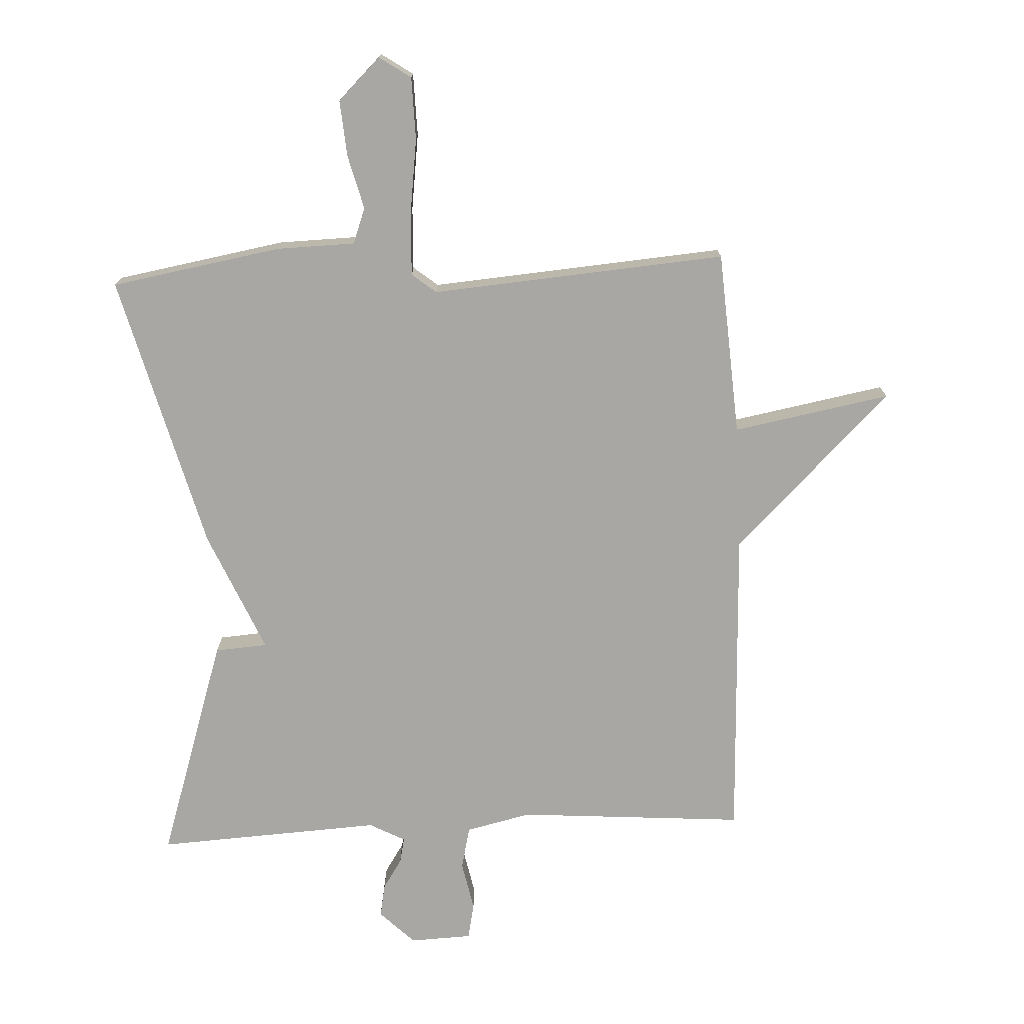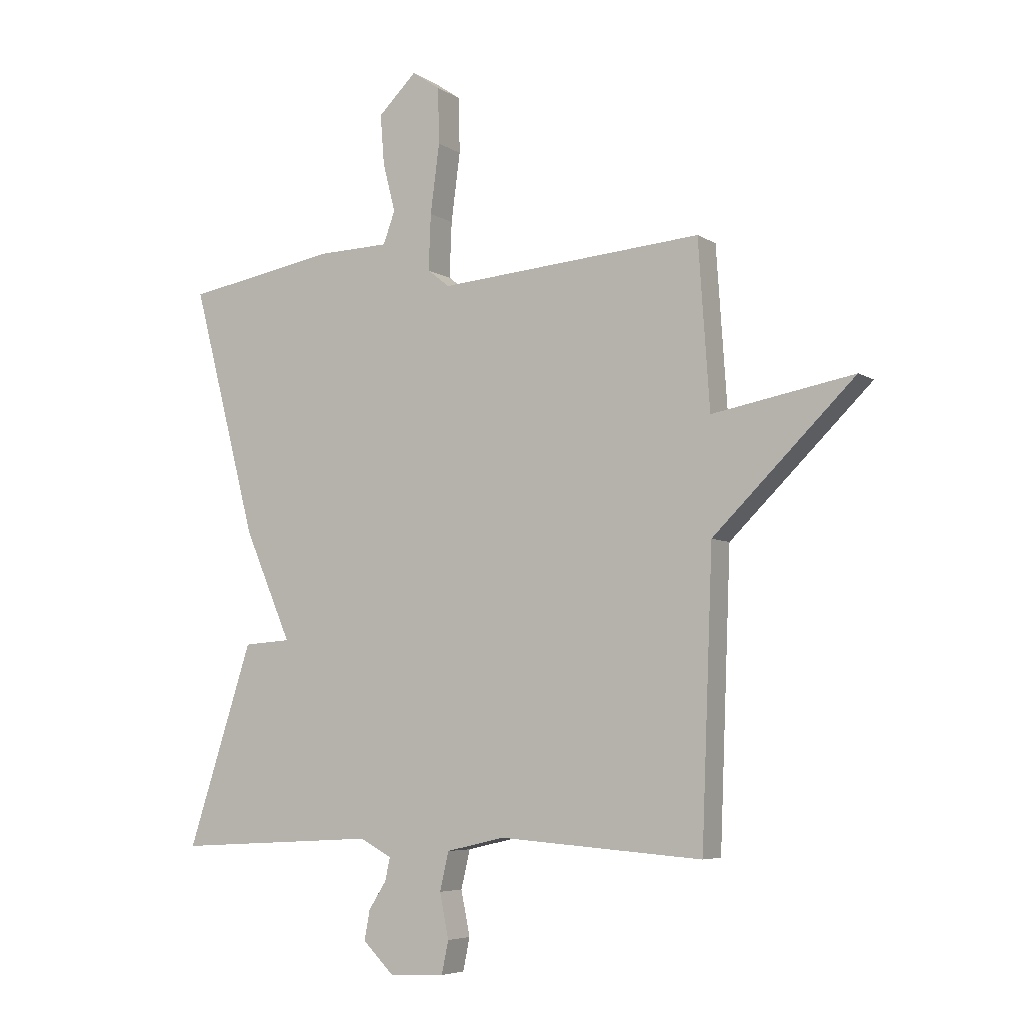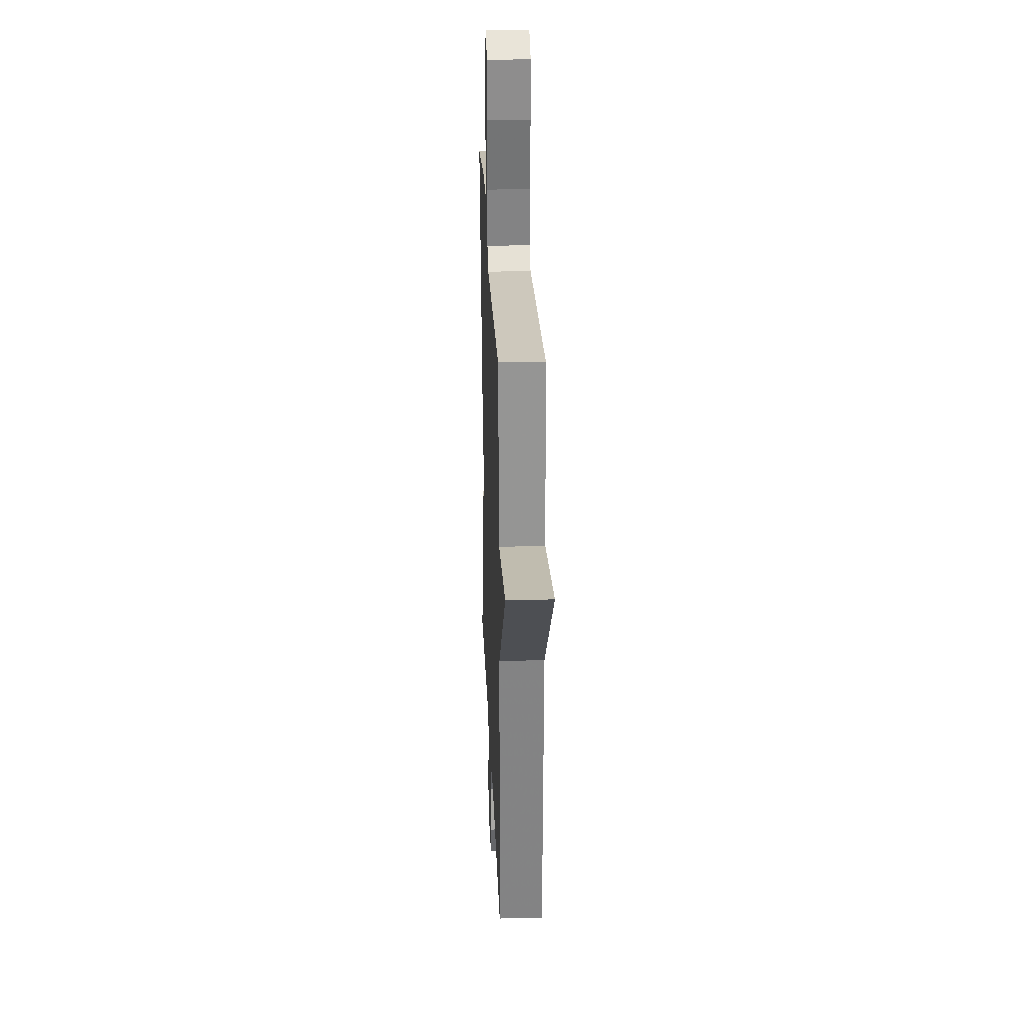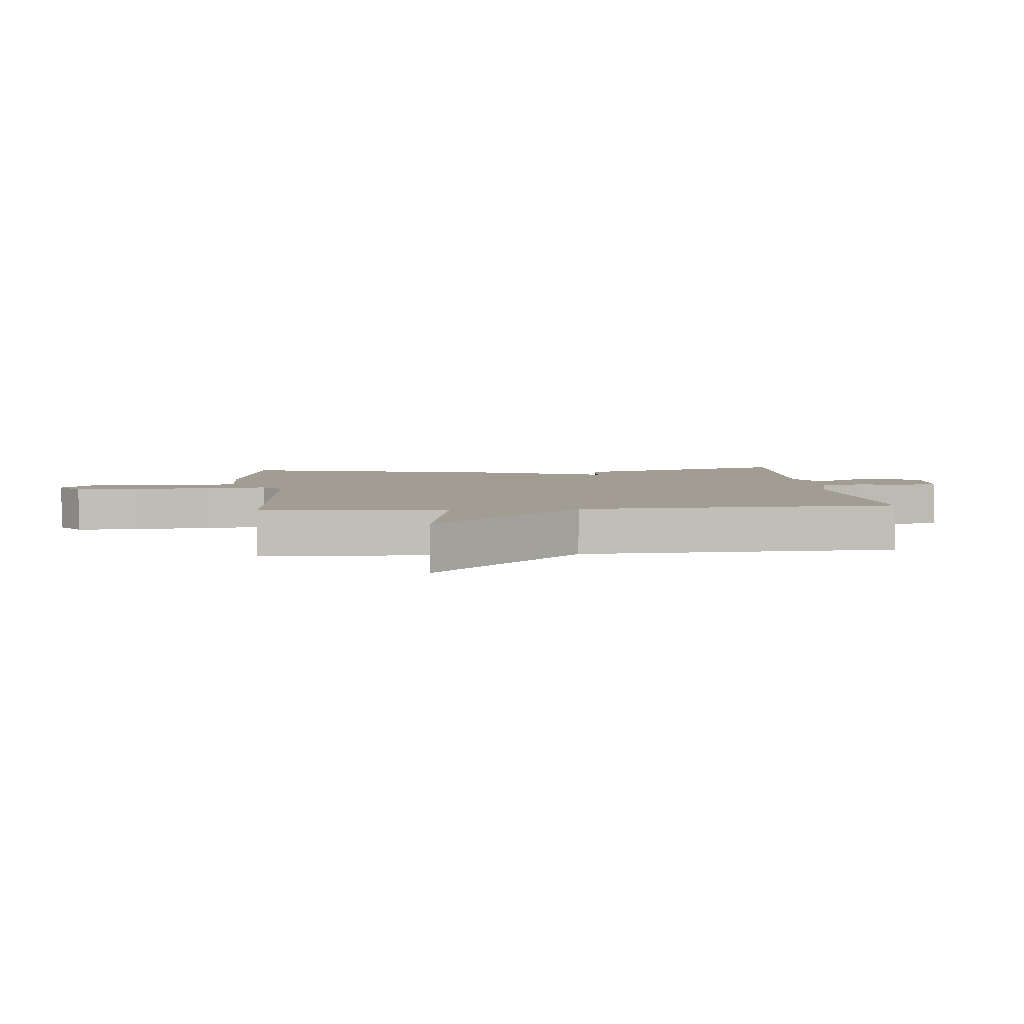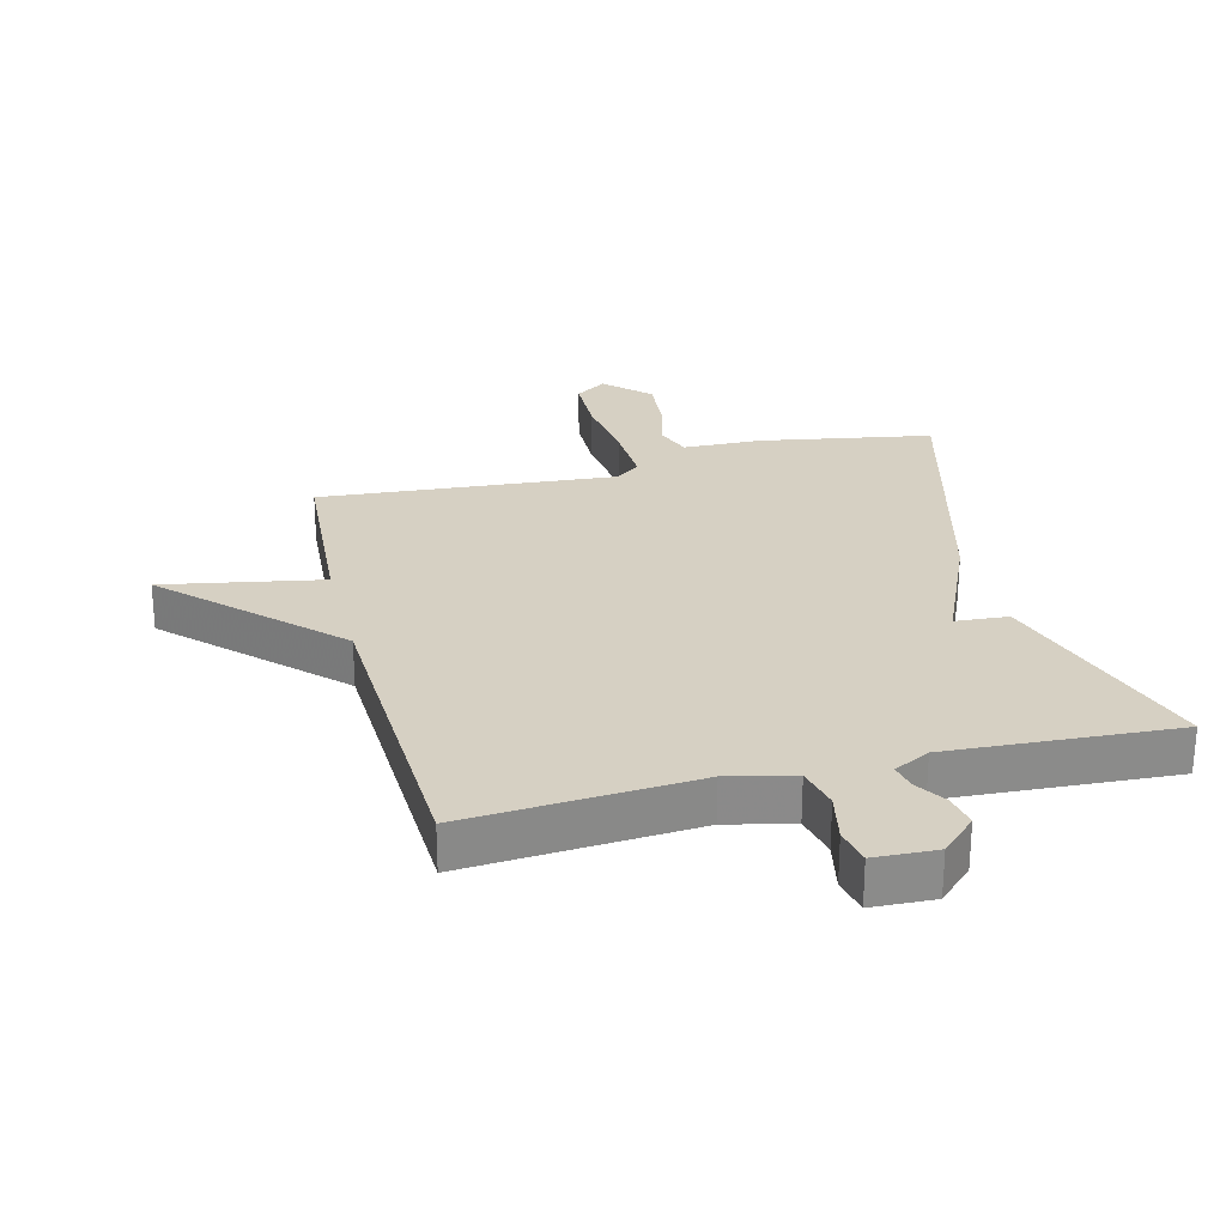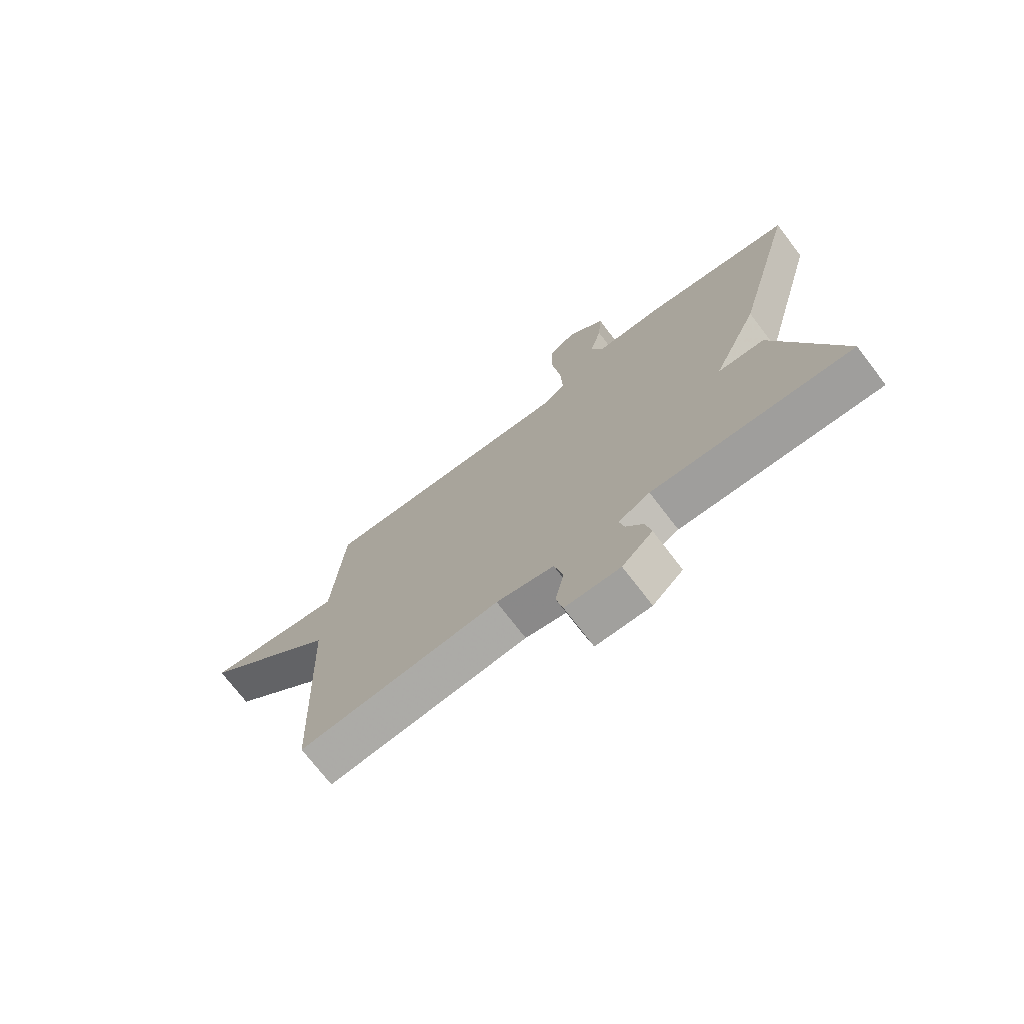
<metadata>
{"format":"obj","ext":"obj","renderer":"f3d","projection":"perspective","resolution":1024,"background":"white","views":[{"elev":-74.5,"azim":2.7,"up":"+Y"},{"elev":-5.8,"azim":29.5,"up":"+Z"},{"elev":26.7,"azim":87.7,"up":"+Z"},{"elev":4.6,"azim":84.3,"up":"+Y"},{"elev":26.5,"azim":165.9,"up":"+Y"},{"elev":-73.2,"azim":-142.5,"up":"+Z"}]}
</metadata>
<code>
v -0.5 0.07 0.5
v -0.228 0.07 0.547
v -0.102 0.07 0.55
v -0.081 0.07 0.607
v -0.103 0.07 0.693
v -0.11 0.07 0.782
v -0.042 0.07 0.848
v 0.008 0.07 0.814
v 0.01 0.07 0.715
v -0.006 0.07 0.593
v -0.01 0.07 0.494
v 0.029 0.07 0.463
v 0.5 0.07 0.5
v 0.52 0.07 0.206
v 0.771 0.07 0.252
v 0.52 0.07 0.006
v 0.5 0.07 -0.5
v 0.137 0.07 -0.473
v 0.033 0.07 -0.497
v 0.017 0.07 -0.565
v 0.033 0.07 -0.644
v 0.021 0.07 -0.702
v -0.078 0.07 -0.706
v -0.133 0.07 -0.652
v -0.123 0.07 -0.599
v -0.092 0.07 -0.551
v -0.083 0.07 -0.51
v -0.14 0.07 -0.48
v -0.5 0.07 -0.5
v -0.384 0.07 -0.143
v -0.3 0.07 -0.137
v -0.384 0.07 0.057
v -0.5 0 0.5
v -0.228 0 0.547
v -0.102 0 0.55
v -0.081 0 0.607
v -0.103 0 0.693
v -0.11 0 0.782
v -0.042 0 0.848
v 0.008 0 0.814
v 0.01 0 0.715
v -0.006 0 0.593
v -0.01 0 0.494
v 0.029 0 0.463
v 0.5 0 0.5
v 0.52 0 0.206
v 0.771 0 0.252
v 0.52 0 0.006
v 0.5 0 -0.5
v 0.137 0 -0.473
v 0.033 0 -0.497
v 0.017 0 -0.565
v 0.033 0 -0.644
v 0.021 0 -0.702
v -0.078 0 -0.706
v -0.133 0 -0.652
v -0.123 0 -0.599
v -0.092 0 -0.551
v -0.083 0 -0.51
v -0.14 0 -0.48
v -0.5 0 -0.5
v -0.384 0 -0.143
v -0.3 0 -0.137
v -0.384 0 0.057
f 1 2 3
f 32 1 3
f 31 32 3
f 28 29 30 31
f 31 3 4
f 28 31 4
f 27 28 4
f 24 25 26
f 23 24 26
f 22 23 26
f 21 22 26
f 20 21 26
f 19 20 26 27
f 18 19 27 4
f 16 17 18
f 14 15 16
f 14 16 18
f 13 14 18
f 12 13 18
f 11 12 18
f 8 9 10
f 7 8 10
f 6 7 10
f 5 6 10
f 4 5 10
f 4 10 11
f 4 11 18
f 35 34 33
f 35 33 64
f 35 64 63
f 63 62 61 60
f 36 35 63
f 36 63 60
f 36 60 59
f 58 57 56
f 58 56 55
f 58 55 54
f 58 54 53
f 58 53 52
f 59 58 52 51
f 36 59 51 50
f 50 49 48
f 48 47 46
f 50 48 46
f 50 46 45
f 50 45 44
f 50 44 43
f 42 41 40
f 42 40 39
f 42 39 38
f 42 38 37
f 42 37 36
f 43 42 36
f 50 43 36
f 1 33 34 2
f 2 34 35 3
f 3 35 36 4
f 4 36 37 5
f 5 37 38 6
f 6 38 39 7
f 7 39 40 8
f 8 40 41 9
f 9 41 42 10
f 10 42 43 11
f 11 43 44 12
f 12 44 45 13
f 13 45 46 14
f 14 46 47 15
f 15 47 48 16
f 16 48 49 17
f 17 49 50 18
f 18 50 51 19
f 19 51 52 20
f 20 52 53 21
f 21 53 54 22
f 22 54 55 23
f 23 55 56 24
f 24 56 57 25
f 25 57 58 26
f 26 58 59 27
f 27 59 60 28
f 28 60 61 29
f 29 61 62 30
f 30 62 63 31
f 31 63 64 32
f 32 64 33 1

</code>
